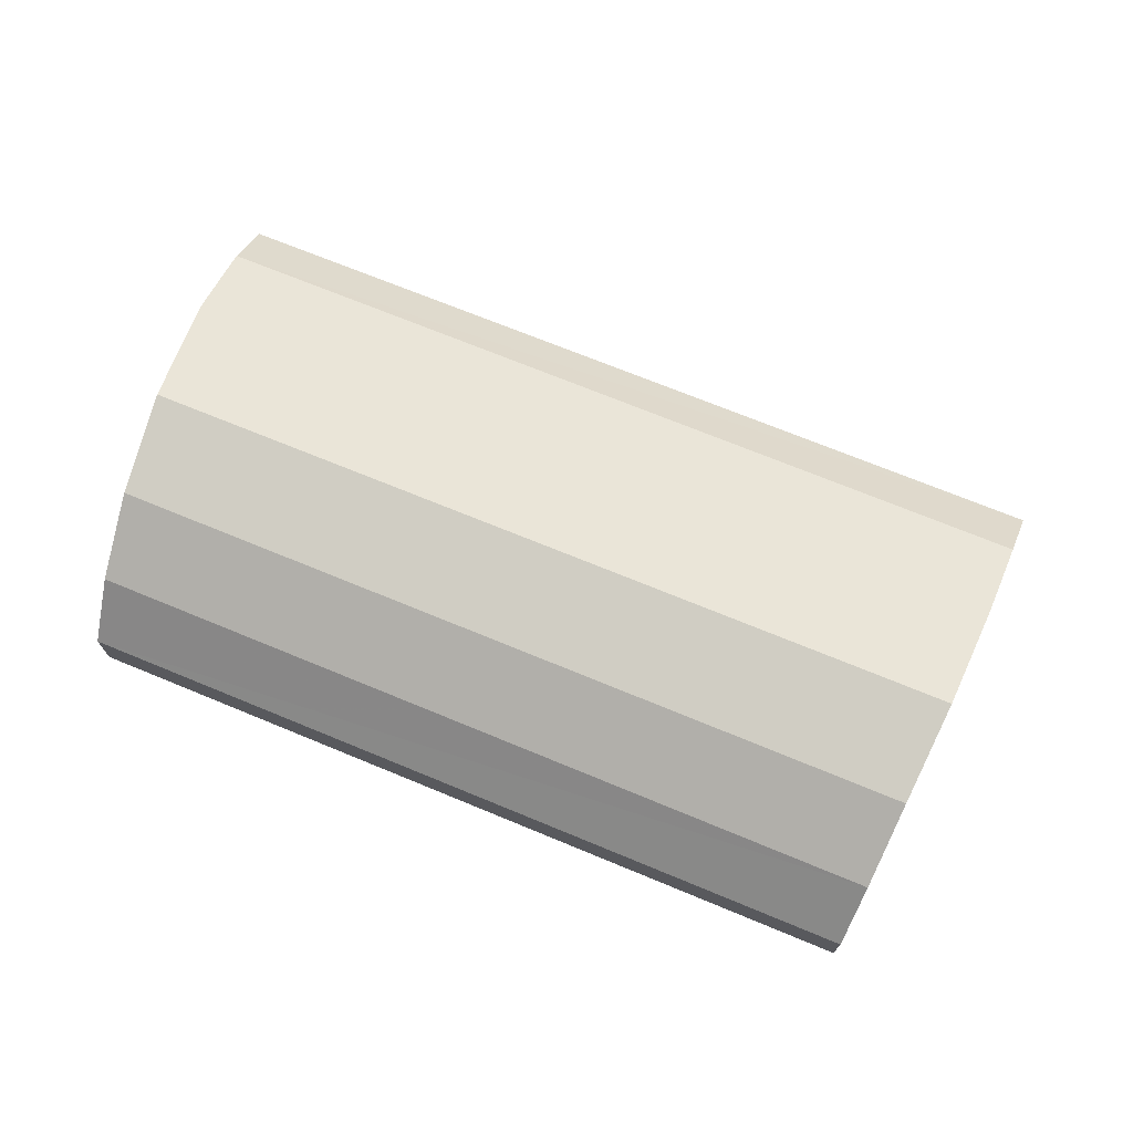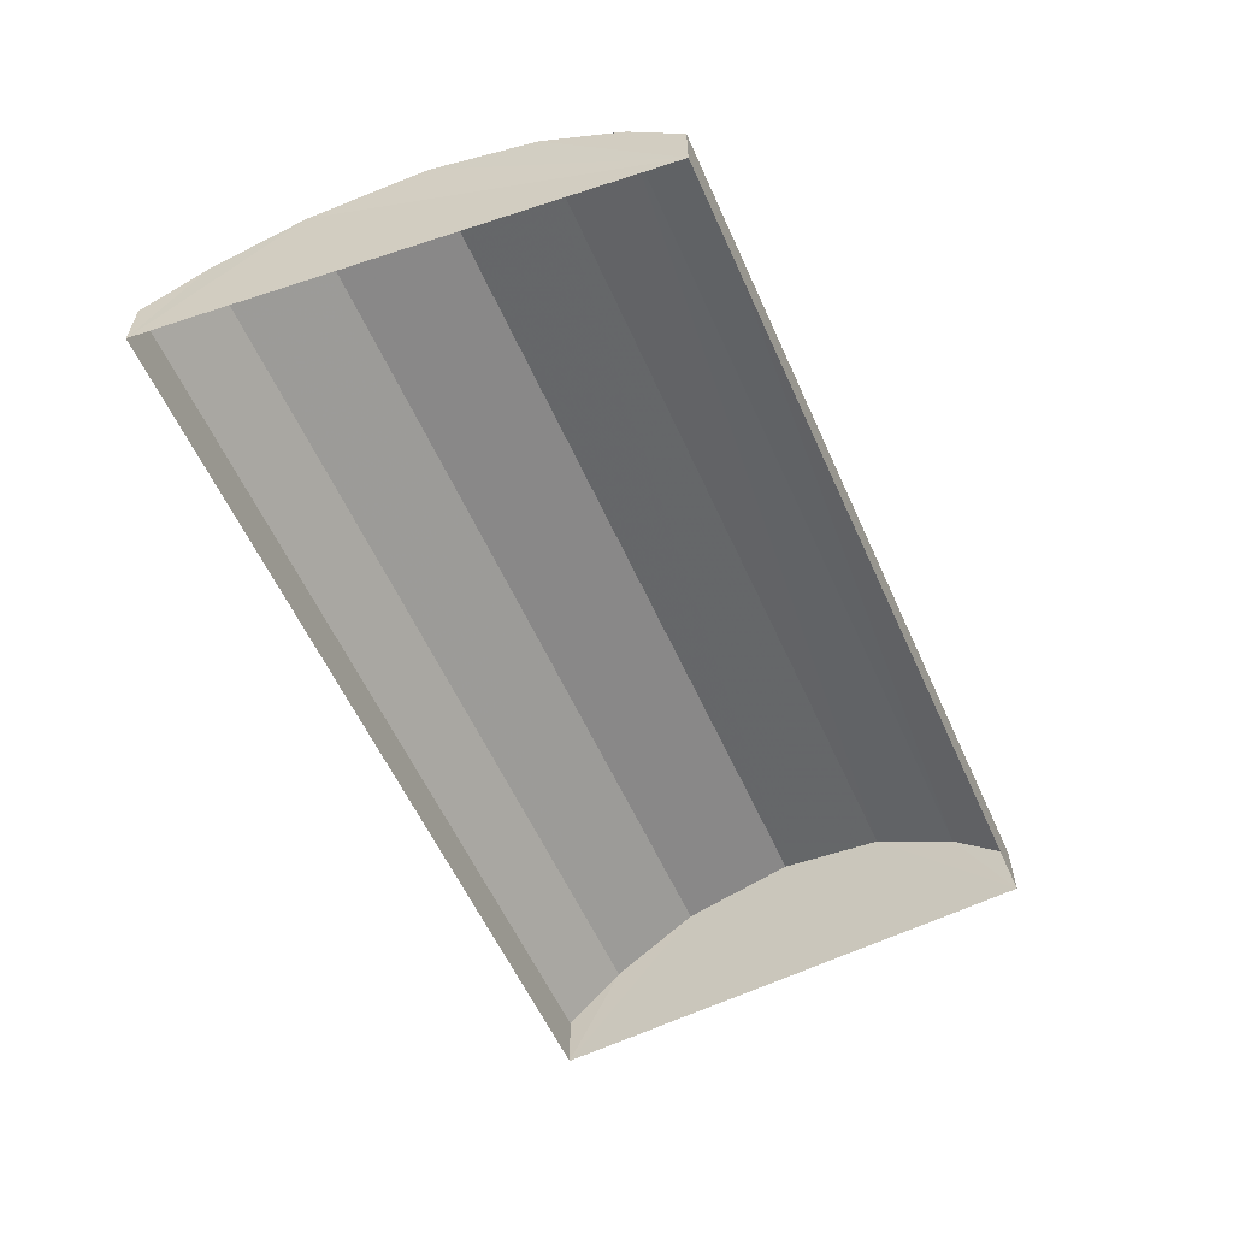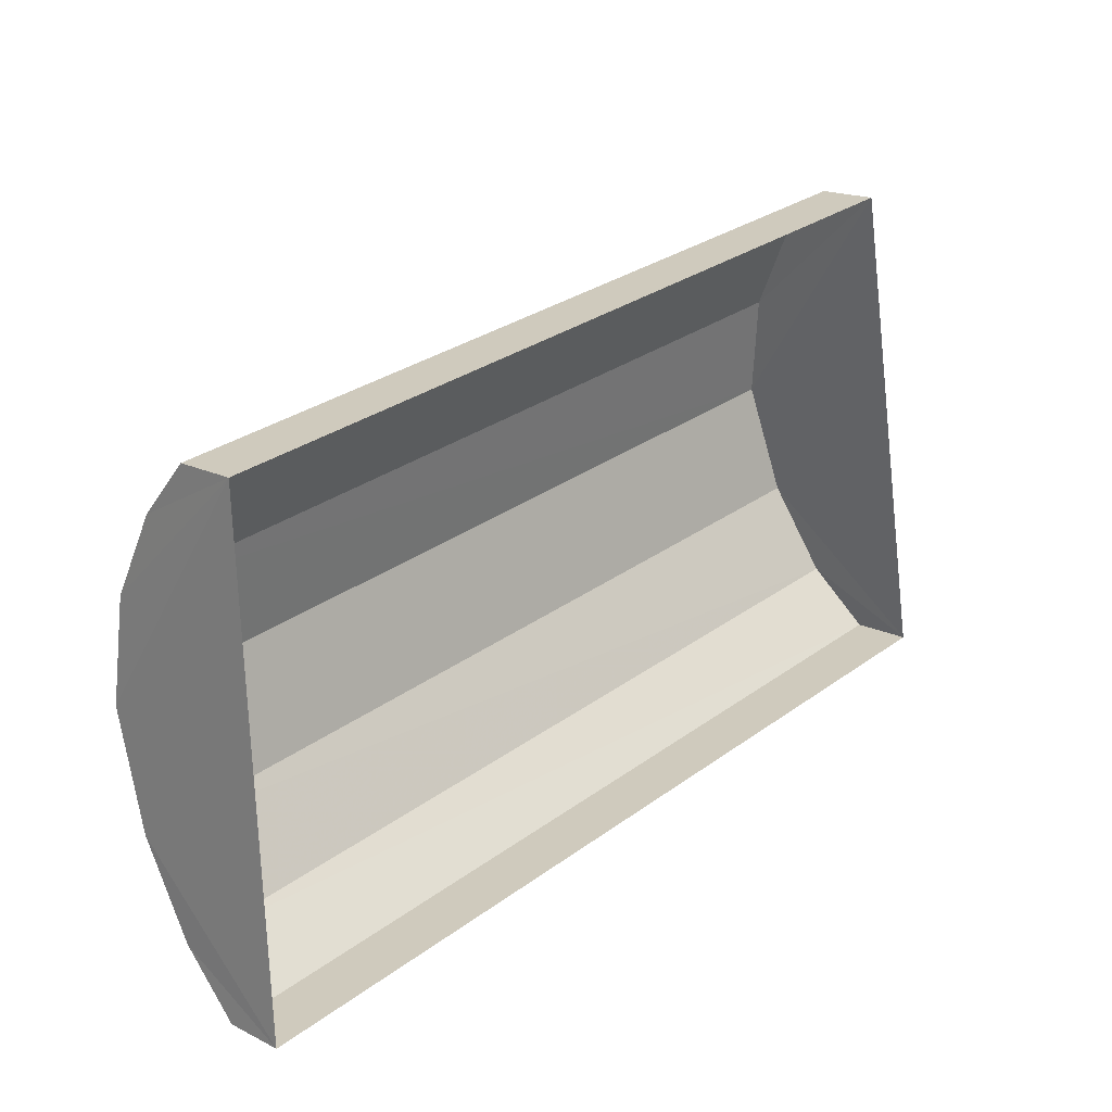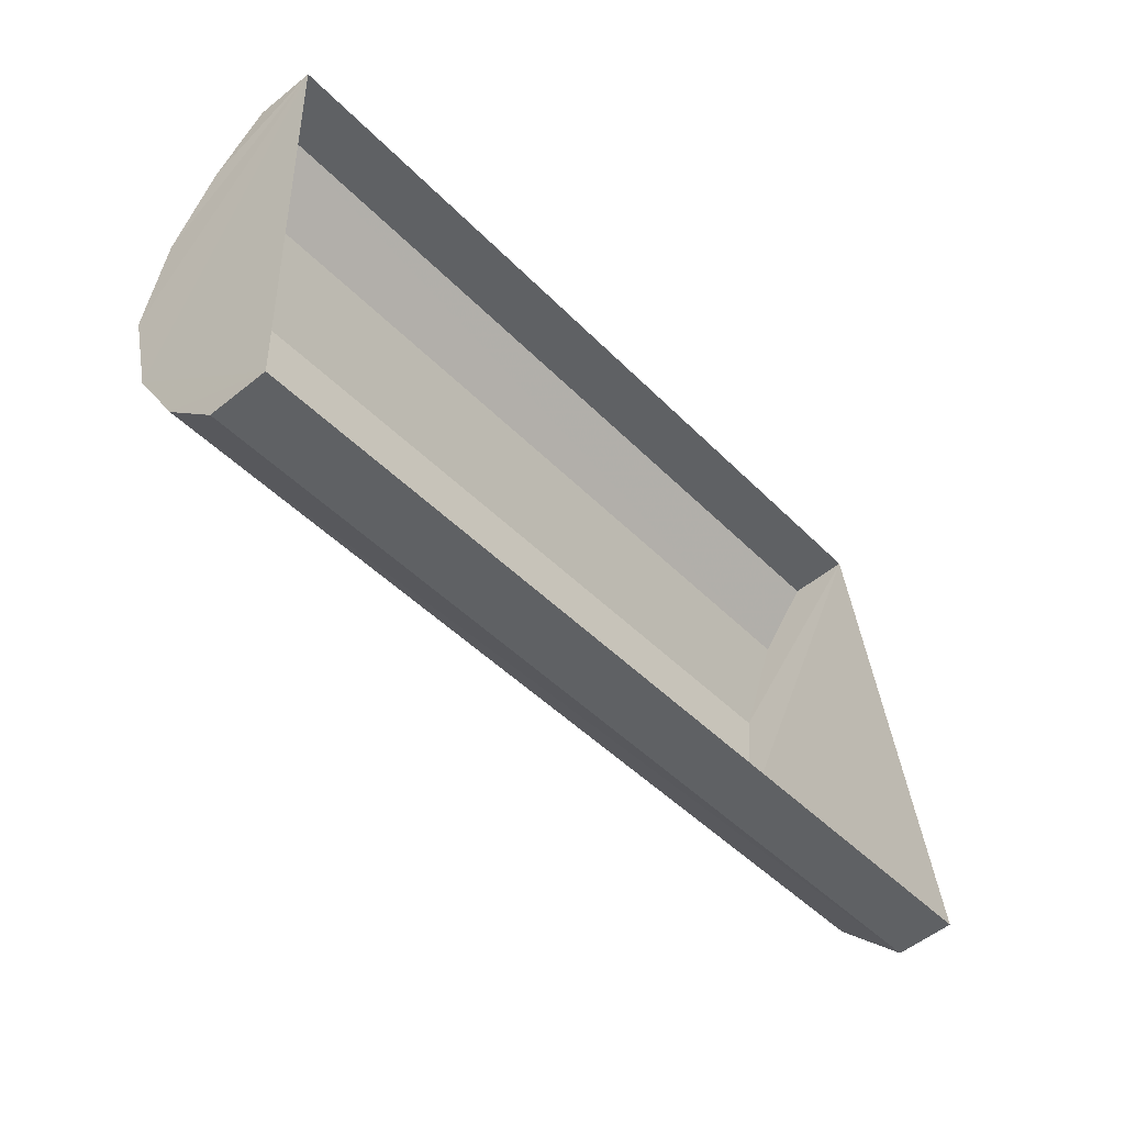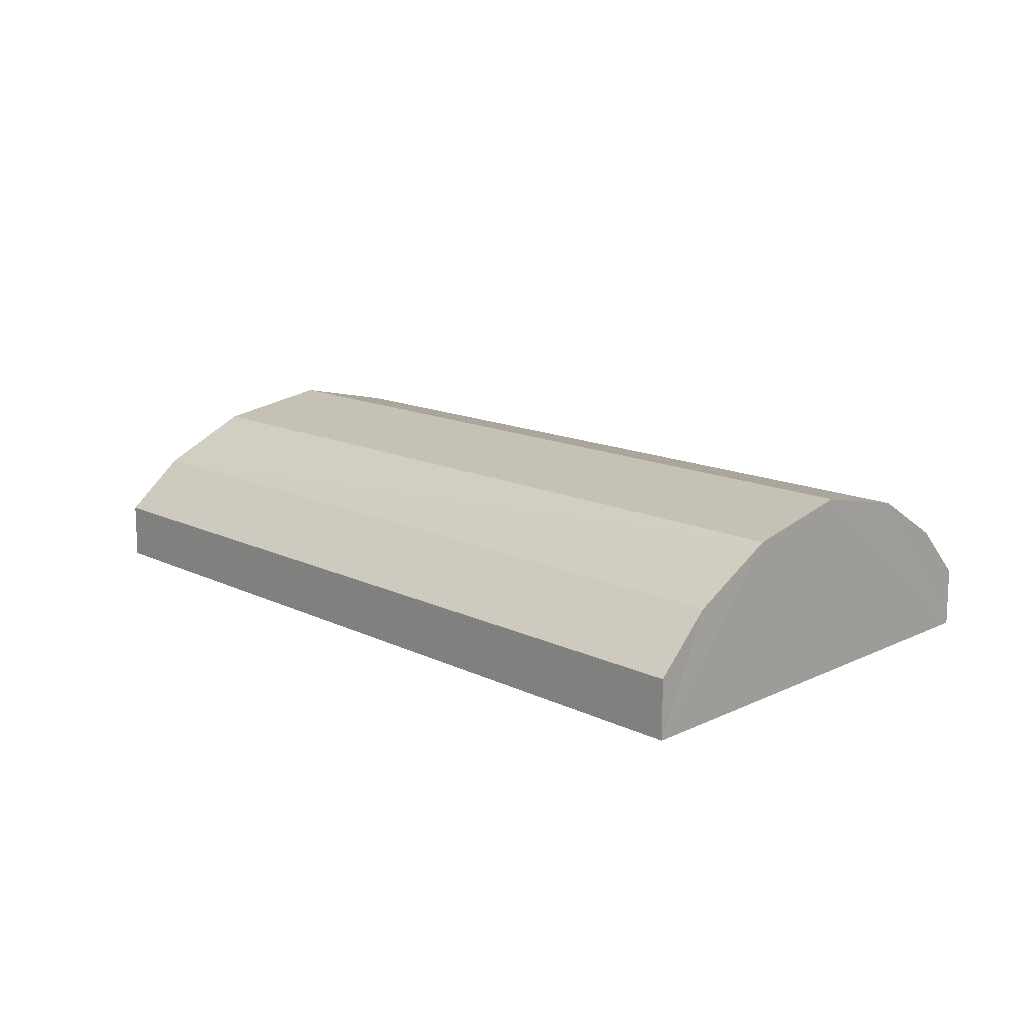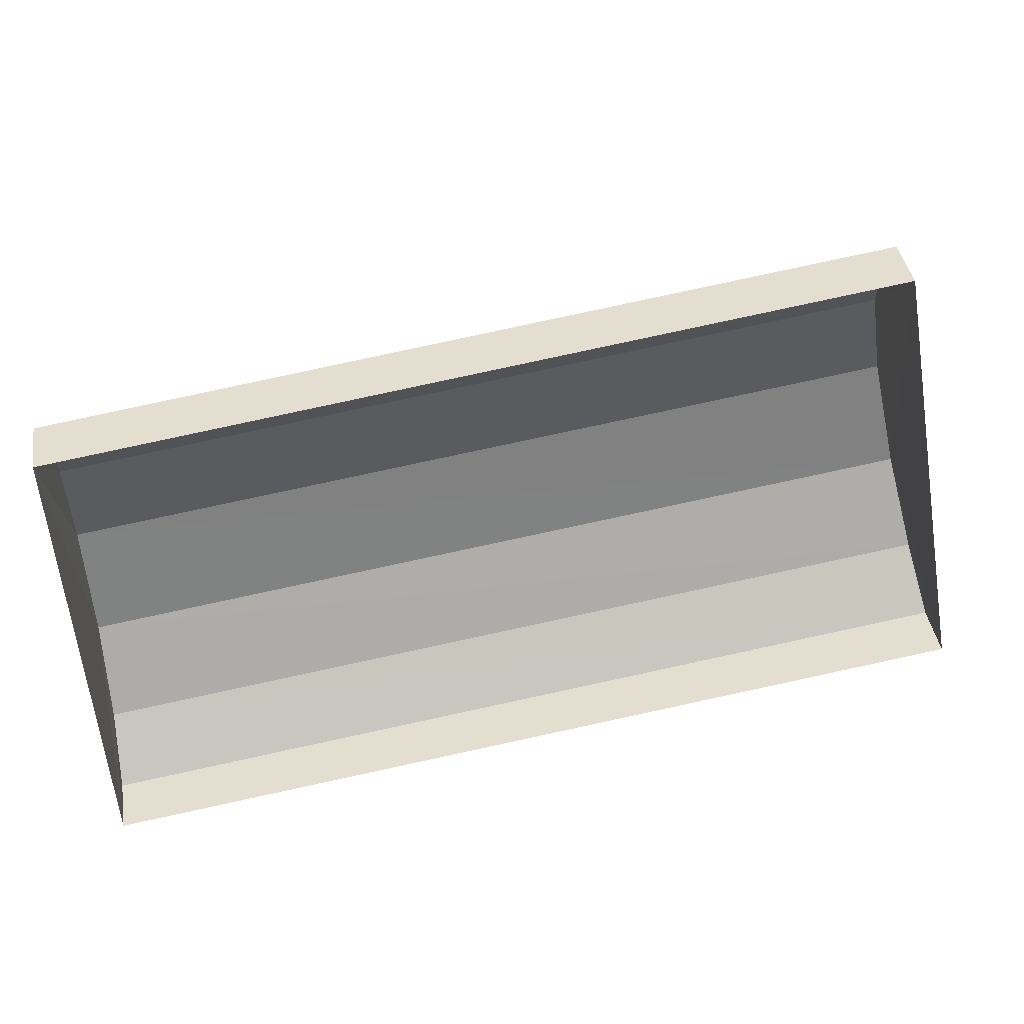
<metadata>
{"format":"obj","ext":"obj","renderer":"f3d","projection":"perspective","resolution":1024,"background":"white","views":[{"elev":70.9,"azim":-165.3,"up":"+Z"},{"elev":-58.2,"azim":106.3,"up":"+Z"},{"elev":18.5,"azim":133.1,"up":"+Y"},{"elev":-54.7,"azim":130.7,"up":"+Y"},{"elev":13.3,"azim":40.3,"up":"+Z"},{"elev":40.8,"azim":170.6,"up":"+Y"}]}
</metadata>
<code>
v -2.192e+05 -1.243e+05 12.45
v -2.192e+05 -1.243e+05 12.45
v -2.192e+05 -1.243e+05 12.45
v -2.192e+05 -1.243e+05 12.45
v -2.192e+05 -1.243e+05 14.5
v -2.192e+05 -1.243e+05 14.5
v -2.192e+05 -1.243e+05 14.25
v -2.192e+05 -1.243e+05 14.25
v -2.192e+05 -1.243e+05 13.12
v -2.192e+05 -1.243e+05 13.12
v -2.192e+05 -1.243e+05 13.72
v -2.192e+05 -1.243e+05 13.72
v -2.192e+05 -1.243e+05 14.25
v -2.192e+05 -1.243e+05 14.25
v -2.192e+05 -1.243e+05 13.12
v -2.192e+05 -1.243e+05 13.12
v -2.192e+05 -1.243e+05 13.72
v -2.192e+05 -1.243e+05 13.72
f 1 2 3
f 4 1 3
f 5 6 7
f 8 5 7
f 9 10 11
f 12 9 11
f 13 14 6
f 5 13 6
f 15 16 17
f 18 15 17
f 8 7 18
f 17 8 18
f 12 11 14
f 13 12 14
f 10 4 11
f 4 3 14
f 11 4 14
f 3 15 18
f 14 3 6
f 6 3 7
f 7 3 18
f 16 2 17
f 2 1 13
f 17 2 8
f 1 9 12
f 8 2 5
f 5 2 13
f 13 1 12
f 15 3 2
f 16 15 2
f 10 1 4
f 10 9 1

</code>
